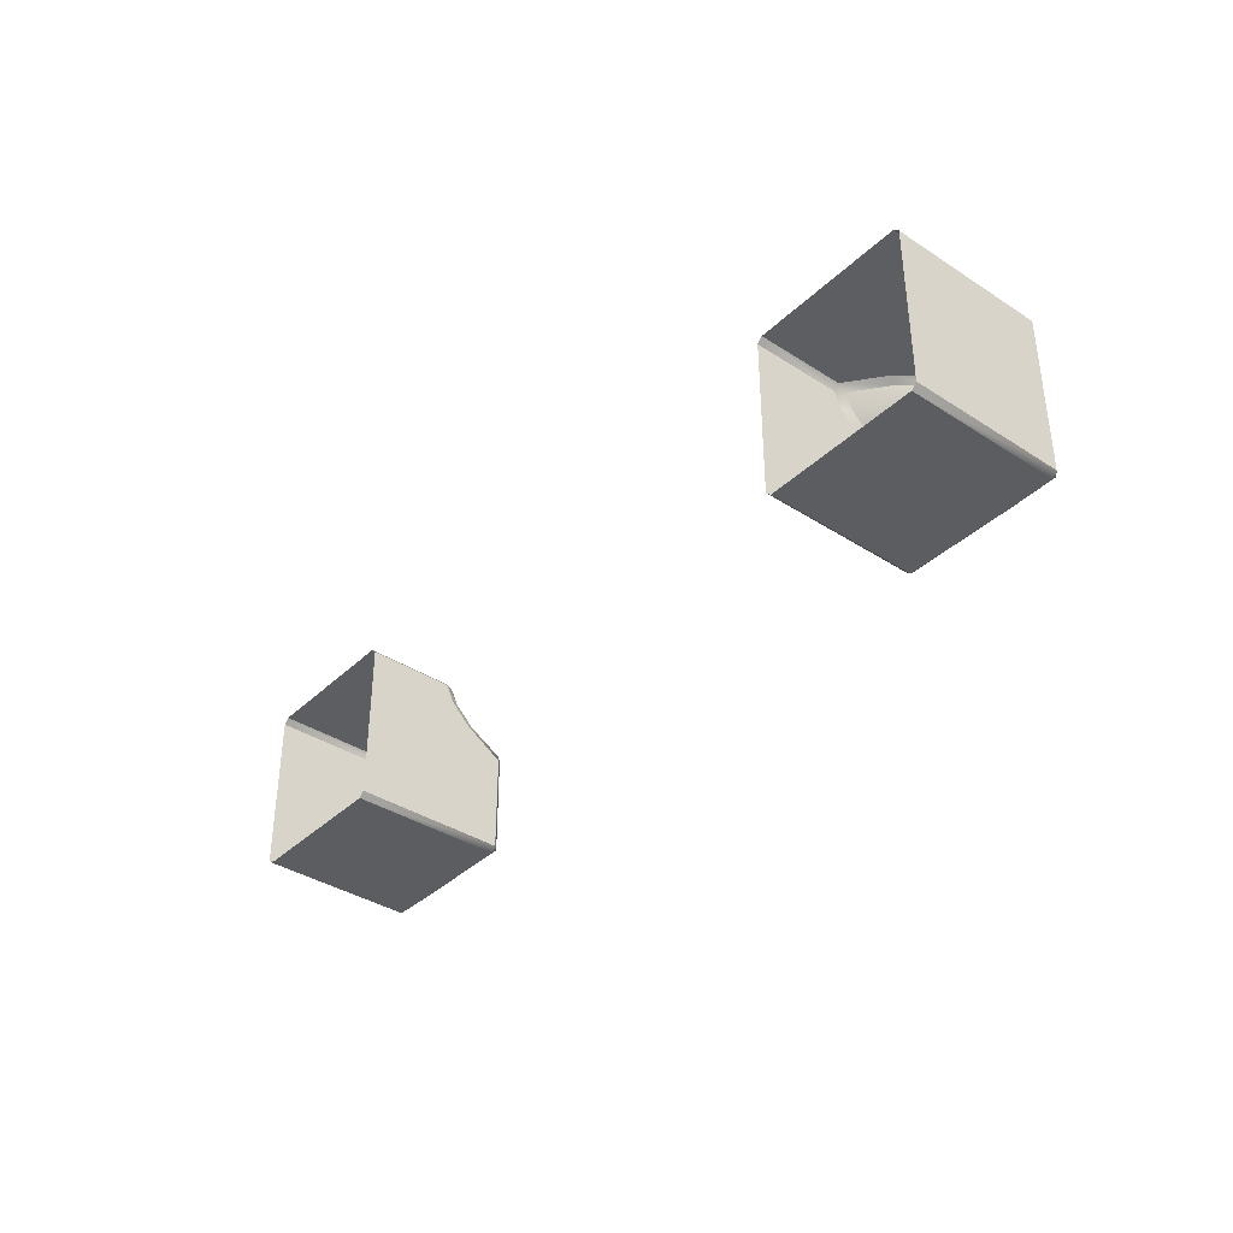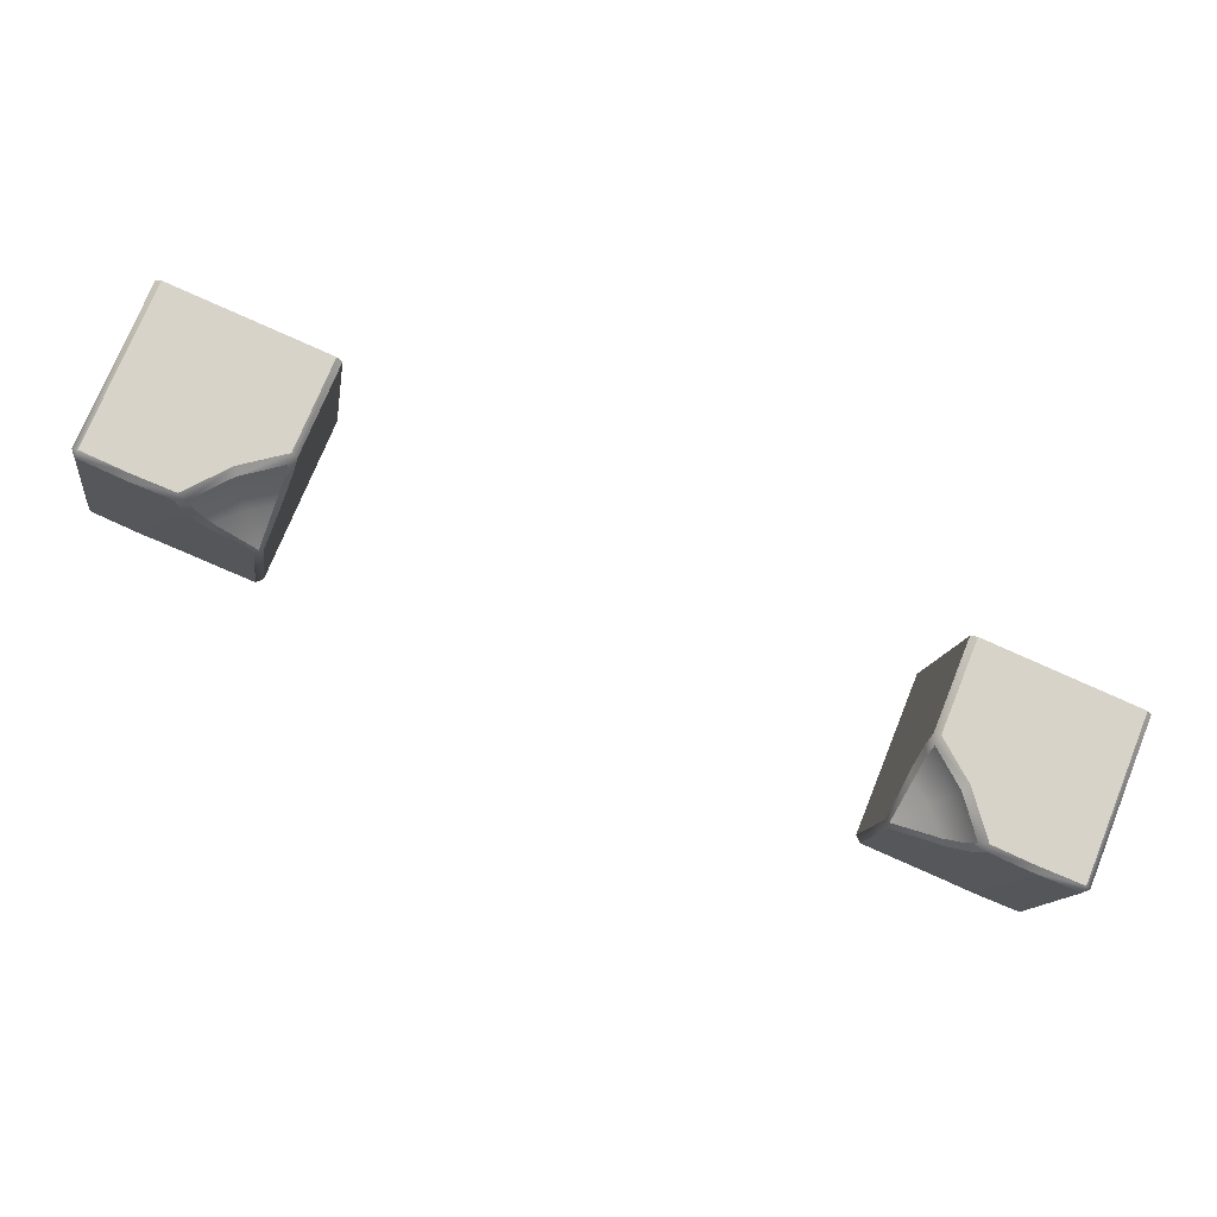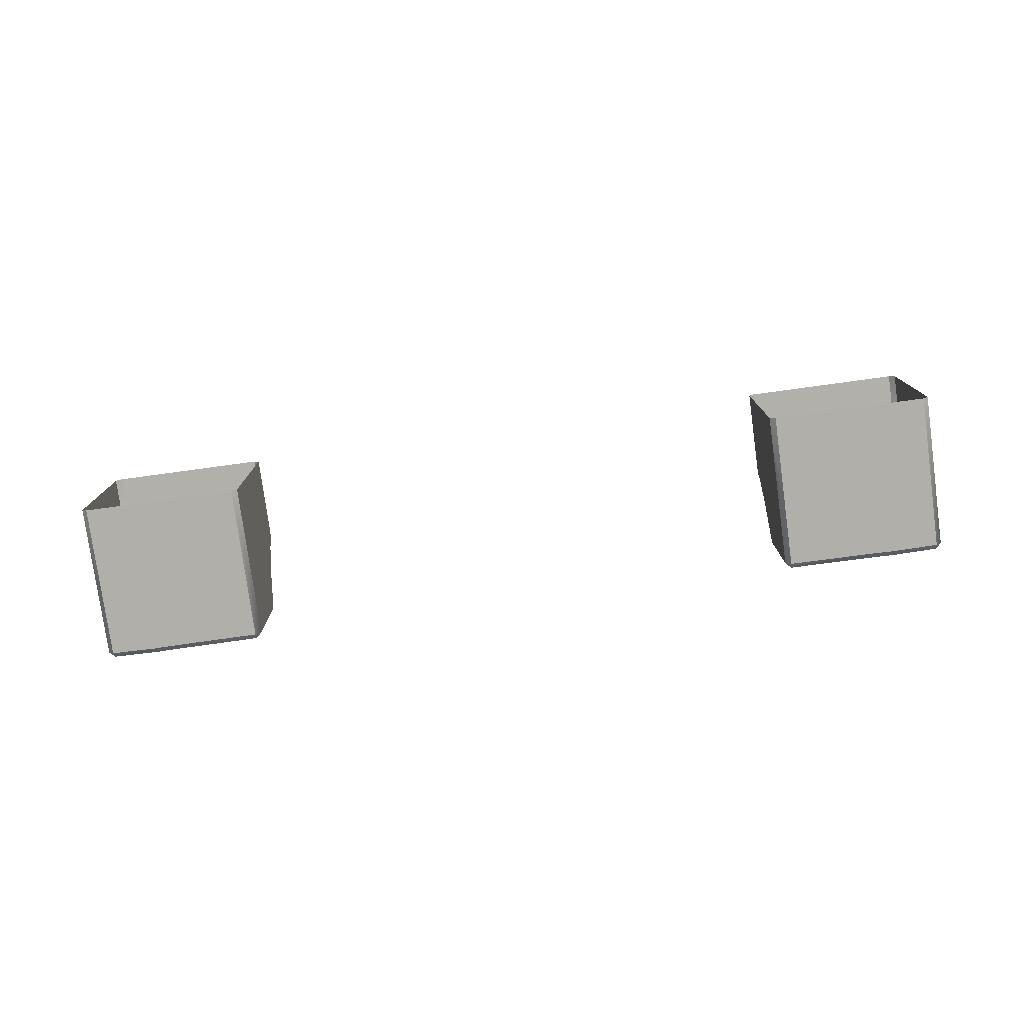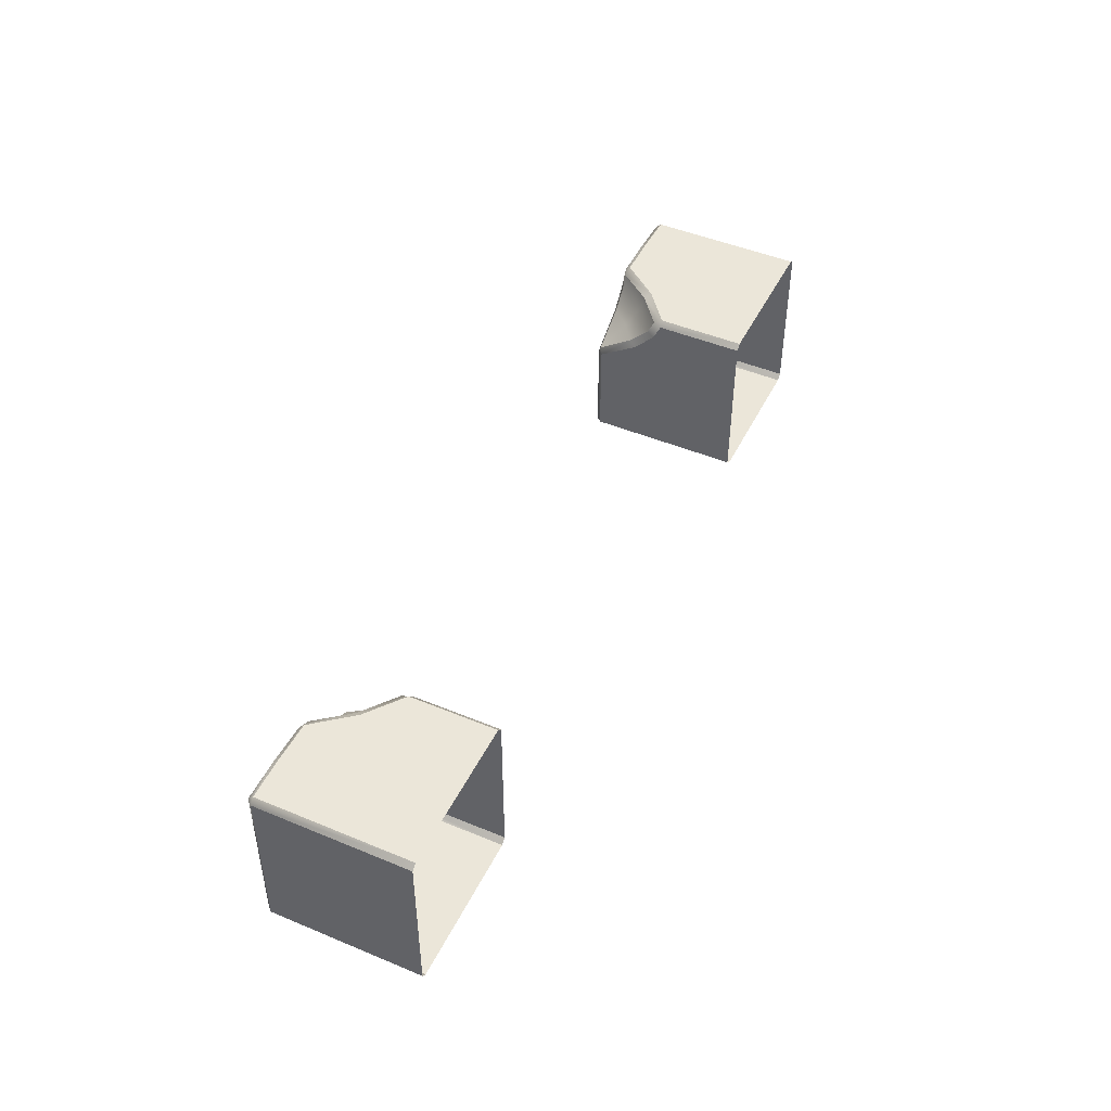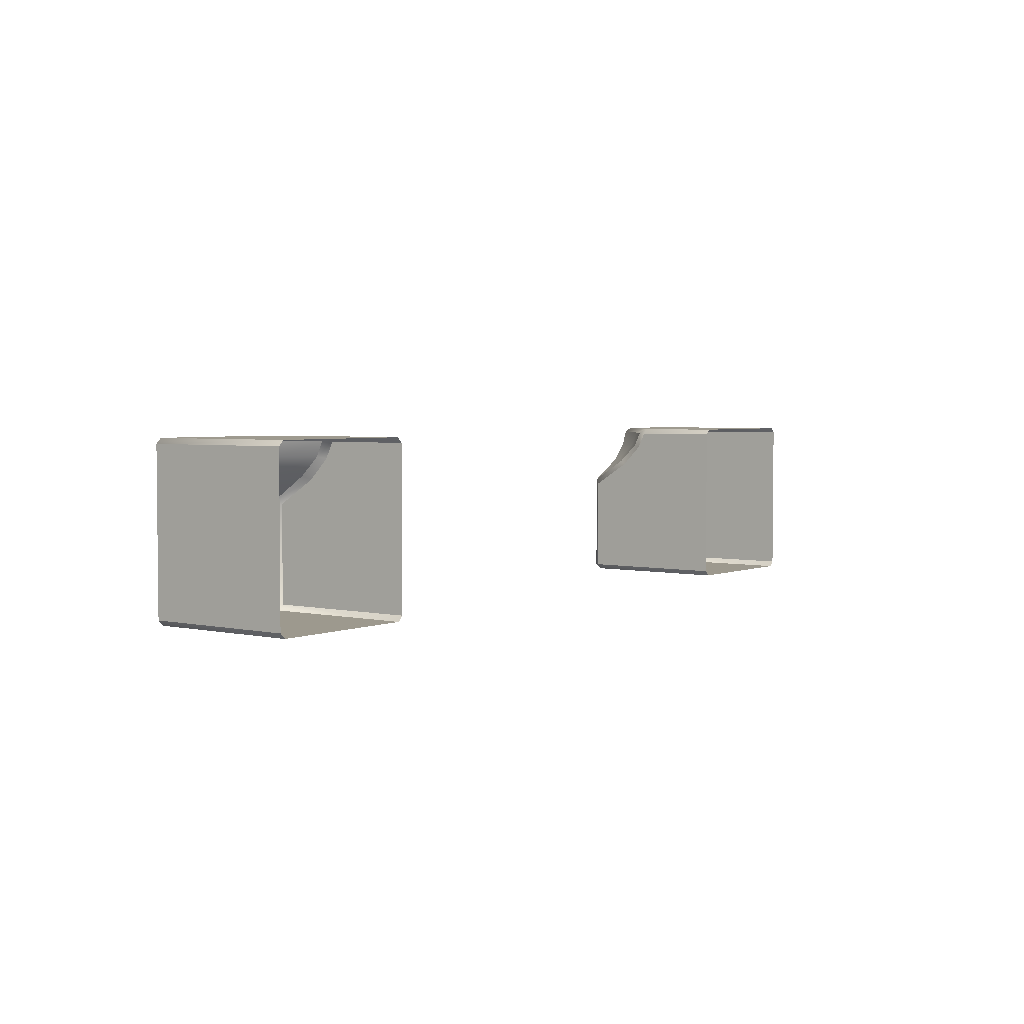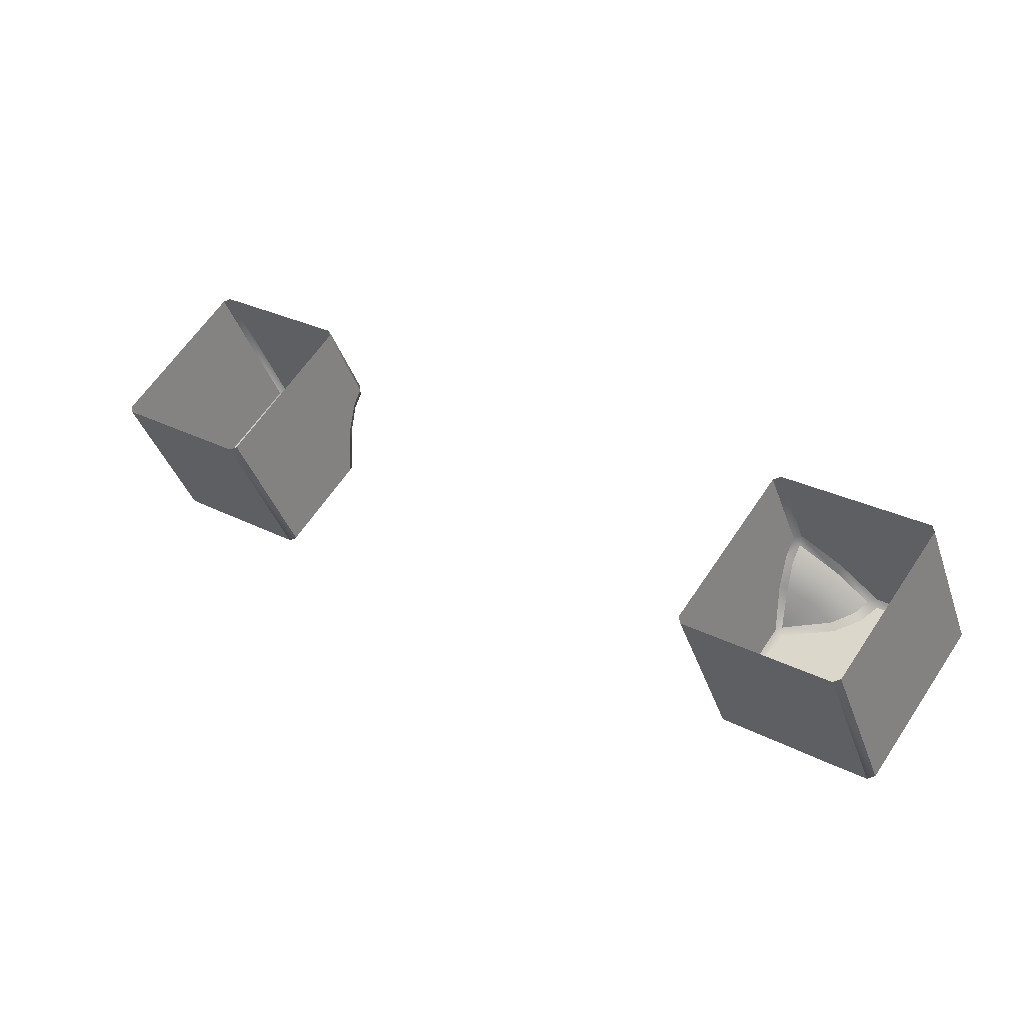
<metadata>
{"format":"obj","ext":"obj","renderer":"f3d","projection":"perspective","resolution":1024,"background":"white","views":[{"elev":-37.5,"azim":28.1,"up":"+Y"},{"elev":-12.8,"azim":172.0,"up":"+Z"},{"elev":-78.2,"azim":-14.5,"up":"+Y"},{"elev":46.8,"azim":-86.9,"up":"+Y"},{"elev":3.5,"azim":-75.4,"up":"+Y"},{"elev":62.8,"azim":33.7,"up":"+Z"}]}
</metadata>
<code>
o Bistro_Research_Exterior_paris_building_11_5817
v 4.042 8.887 21.98
v 4.104 8.887 22.09
v 4.058 8.842 21.98
v 4.112 8.842 22.07
v 4.006 8.887 21.86
v 4.021 8.842 21.87
v 5.774 8.887 22.69
v 5.768 8.842 22.68
v 5.654 8.887 22.73
v 5.661 8.842 22.71
v 5.885 8.887 22.63
v 5.872 8.842 22.62
v 4.105 8.886 22.12
v 4.091 8.902 22.12
v 4.007 8.886 22.36
v 3.992 8.902 22.36
v 4.166 8.388 21.93
v 4.181 8.404 21.94
v 3.992 8.388 22.36
v 4.007 8.404 22.36
v 5.547 8.388 22.99
v 5.533 8.404 22.99
v 5.722 8.388 22.57
v 5.707 8.404 22.56
v 5.533 8.886 22.99
v 5.547 8.902 22.99
v 5.631 8.886 22.75
v 5.647 8.902 22.75
v 4.181 8.7 21.94
v 4.137 8.775 22.05
v 4.007 8.509 22.36
v 4.114 8.837 22.1
v 4.007 8.749 22.36
v 3.559 8.886 22.18
v 3.734 8.886 21.76
v 3.559 8.625 22.18
v 3.734 8.672 21.75
v 3.559 8.404 22.18
v 3.734 8.404 21.76
v 4.172 8.7 21.92
v 4.172 8.404 21.92
v 4.054 8.771 21.87
v 3.95 8.404 21.83
v 4.006 8.83 21.85
v 3.878 8.404 21.79
v 3.878 8.678 21.79
v 3.754 8.404 21.75
v 3.985 8.886 21.84
v 3.754 8.674 21.75
v 3.878 8.886 21.79
v 3.754 8.886 21.75
v 3.94 8.388 21.84
v 3.772 8.388 22.27
v 3.872 8.388 21.81
v 3.696 8.388 22.24
v 3.574 8.388 22.19
v 3.748 8.388 21.76
v 5.533 8.749 22.99
v 5.64 8.837 22.73
v 5.533 8.509 22.99
v 5.663 8.775 22.67
v 5.707 8.7 22.56
v 4.176 8.72 21.93
v 4.134 8.786 22.02
v 5.683 8.786 22.65
v 5.718 8.72 22.56
v 5.728 8.7 22.55
v 5.728 8.404 22.55
v 4.065 8.787 21.88
v 3.982 8.902 21.86
v 3.872 8.902 21.81
v 3.748 8.902 21.76
v 4.024 8.902 22
v 6.146 8.404 22.72
v 6.14 8.388 22.74
v 6.024 8.404 22.67
v 6.018 8.388 22.69
v 5.951 8.404 22.64
v 5.949 8.388 22.66
v 5.778 8.902 22.71
v 5.906 8.902 22.64
v 5.98 8.886 23.17
v 5.98 8.625 23.17
v 6.154 8.886 22.74
v 6.154 8.672 22.74
v 5.98 8.404 23.17
v 6.154 8.404 22.74
v 5.843 8.902 23.11
v 5.966 8.902 23.16
v 6.14 8.902 22.74
v 6.018 8.902 22.69
v 5.835 8.902 23.11
v 5.768 8.388 23.08
v 5.843 8.388 23.11
v 5.966 8.388 23.16
v 3.574 8.902 22.19
v 6.146 8.886 22.72
v 6.024 8.886 22.67
v 5.915 8.886 22.63
v 5.896 8.83 22.62
v 5.829 8.787 22.6
v 5.848 8.771 22.6
v 6.146 8.674 22.72
v 3.697 8.902 22.24
v 3.704 8.902 22.24
v 6.024 8.678 22.67
v 4.098 8.792 21.96
v 5.75 8.792 22.64
f 1 2 3
f 2 4 3
f 1 3 5
f 3 6 5
f 7 8 9
f 8 10 9
f 7 11 8
f 11 12 8
f 13 14 15
f 14 16 15
f 17 18 19
f 18 20 19
f 21 22 23
f 22 24 23
f 25 26 27
f 26 28 27
f 18 29 20
f 29 30 20
f 30 31 20
f 30 32 31
f 32 33 31
f 33 32 13
f 15 33 13
f 34 35 36
f 35 37 36
f 38 36 37
f 39 38 37
f 40 41 42
f 41 43 42
f 42 43 44
f 43 45 44
f 45 46 44
f 45 47 46
f 48 44 46
f 47 49 46
f 50 48 46
f 50 46 49
f 51 50 49
f 17 19 52
f 19 53 52
f 52 53 54
f 53 55 54
f 54 55 56
f 57 54 56
f 25 27 58
f 27 59 58
f 60 58 59
f 61 60 59
f 61 62 60
f 62 24 60
f 24 22 60
f 18 17 41
f 18 41 29
f 41 40 29
f 63 29 40
f 30 29 63
f 64 30 63
f 30 64 32
f 64 4 32
f 32 4 13
f 4 2 13
f 2 14 13
f 27 28 9
f 27 9 59
f 9 10 59
f 59 10 61
f 10 65 61
f 62 61 65
f 66 62 65
f 62 66 67
f 62 67 24
f 67 68 24
f 24 68 23
f 63 40 69
f 40 42 69
f 6 69 42
f 44 6 42
f 5 6 44
f 48 5 44
f 48 70 5
f 71 70 48
f 50 71 48
f 72 71 50
f 51 72 50
f 5 70 1
f 70 73 1
f 1 73 2
f 73 14 2
f 41 17 43
f 17 52 43
f 43 52 45
f 52 54 45
f 45 54 47
f 54 57 47
f 74 75 76
f 75 77 76
f 76 77 78
f 77 79 78
f 78 79 68
f 79 23 68
f 9 28 7
f 28 80 7
f 7 80 11
f 80 81 11
f 82 83 84
f 83 85 84
f 85 83 86
f 87 85 86
f 88 89 90
f 91 88 90
f 88 91 92
f 91 81 92
f 81 80 92
f 92 80 26
f 80 28 26
f 23 79 21
f 79 93 21
f 79 77 93
f 77 94 93
f 95 94 77
f 75 95 77
f 57 56 38
f 39 57 38
f 57 39 47
f 47 39 49
f 39 37 49
f 49 37 51
f 37 35 51
f 51 35 72
f 96 72 35
f 34 96 35
f 91 90 97
f 98 91 97
f 81 91 98
f 99 81 98
f 99 11 81
f 12 11 99
f 100 12 99
f 101 12 100
f 102 101 100
f 101 102 66
f 102 67 66
f 90 89 82
f 84 90 82
f 90 84 97
f 97 84 103
f 84 85 103
f 103 85 74
f 85 87 74
f 87 75 74
f 95 75 87
f 86 95 87
f 72 96 104
f 71 72 104
f 71 104 73
f 70 71 73
f 104 105 73
f 105 16 73
f 16 14 73
f 67 102 68
f 102 78 68
f 78 102 106
f 76 78 106
f 102 100 106
f 76 106 74
f 106 100 99
f 106 103 74
f 98 106 99
f 103 106 98
f 97 103 98
f 63 69 107
f 107 69 6
f 107 64 63
f 3 107 6
f 4 64 107
f 3 4 107
f 66 108 101
f 108 66 65
f 12 101 108
f 108 65 10
f 8 12 108
f 8 108 10

</code>
